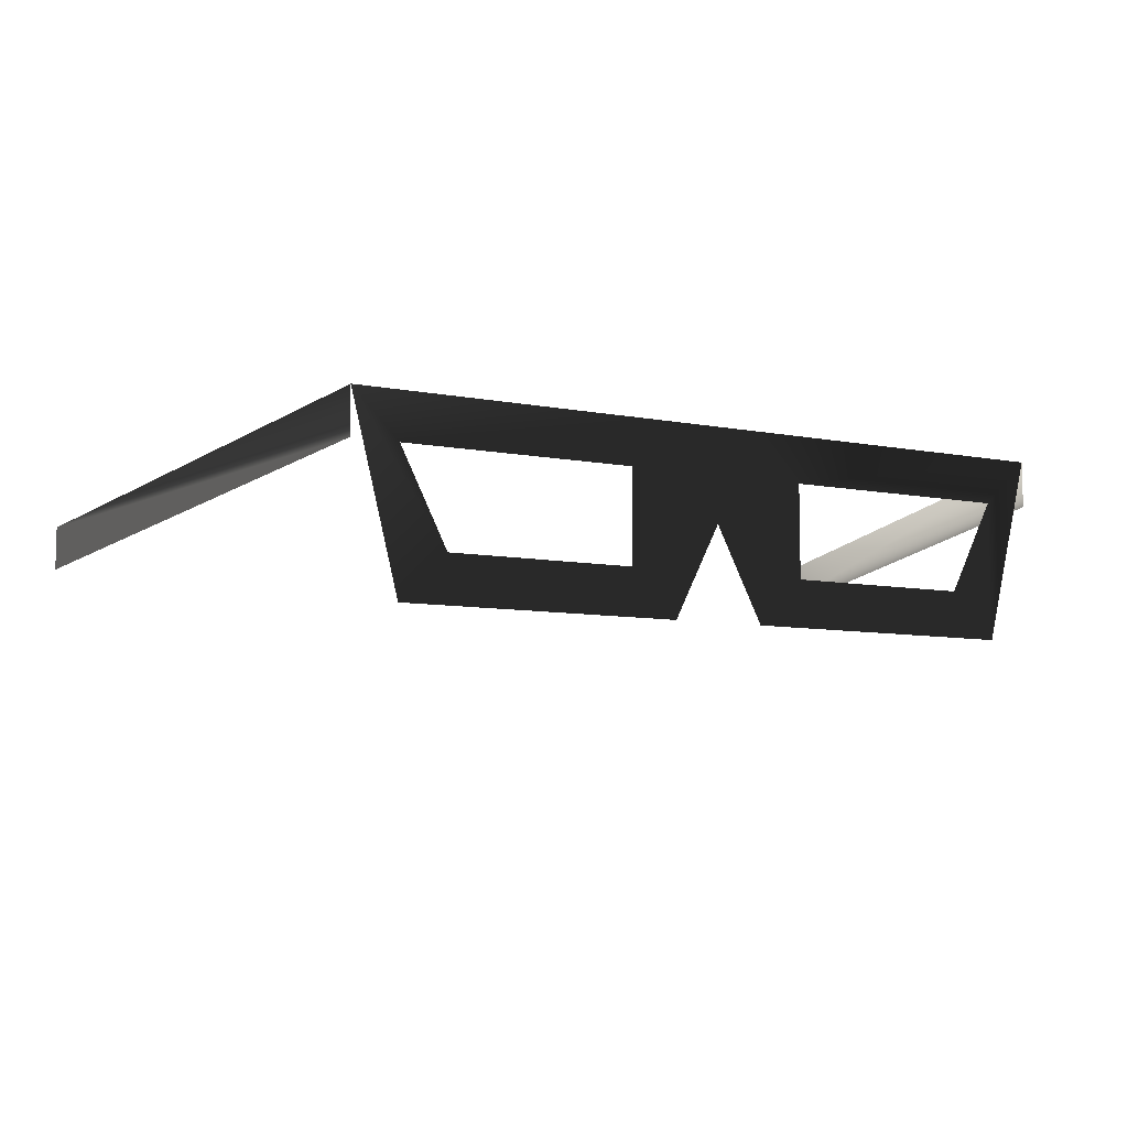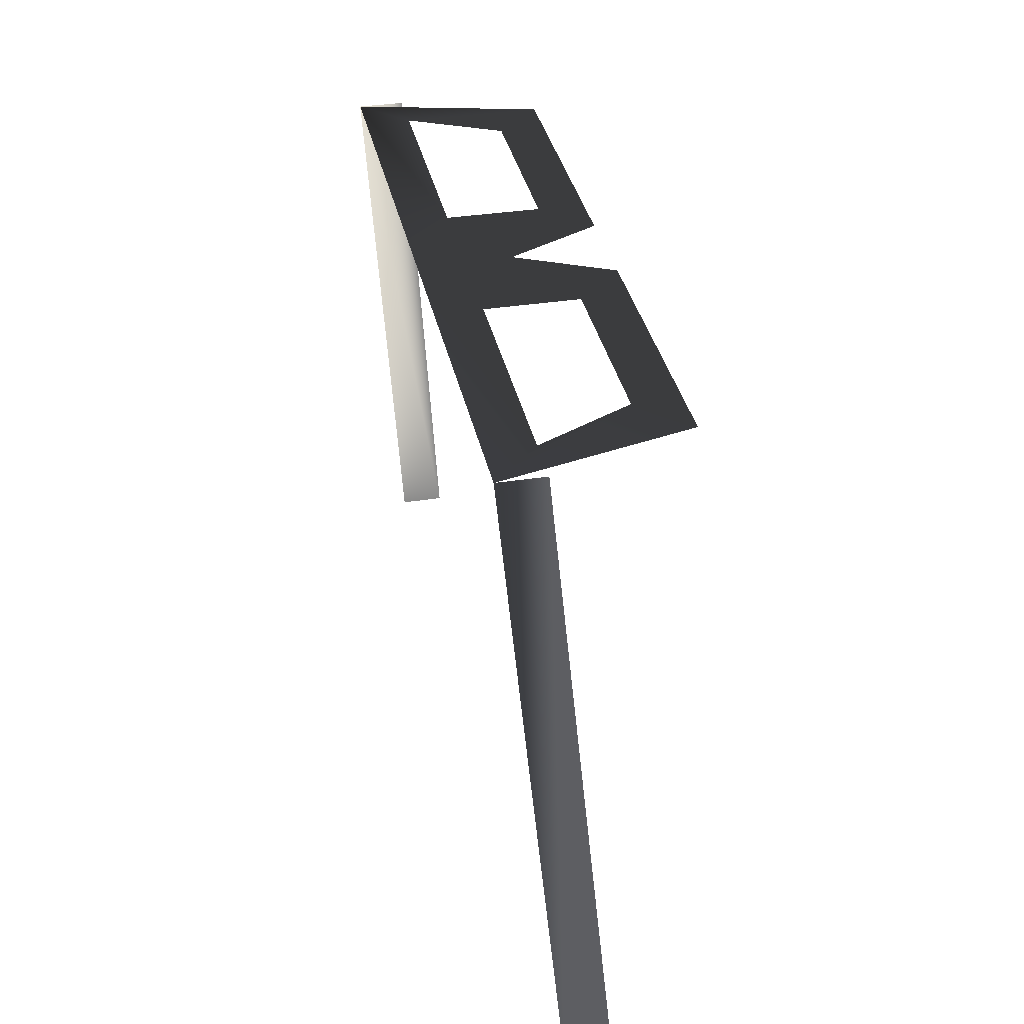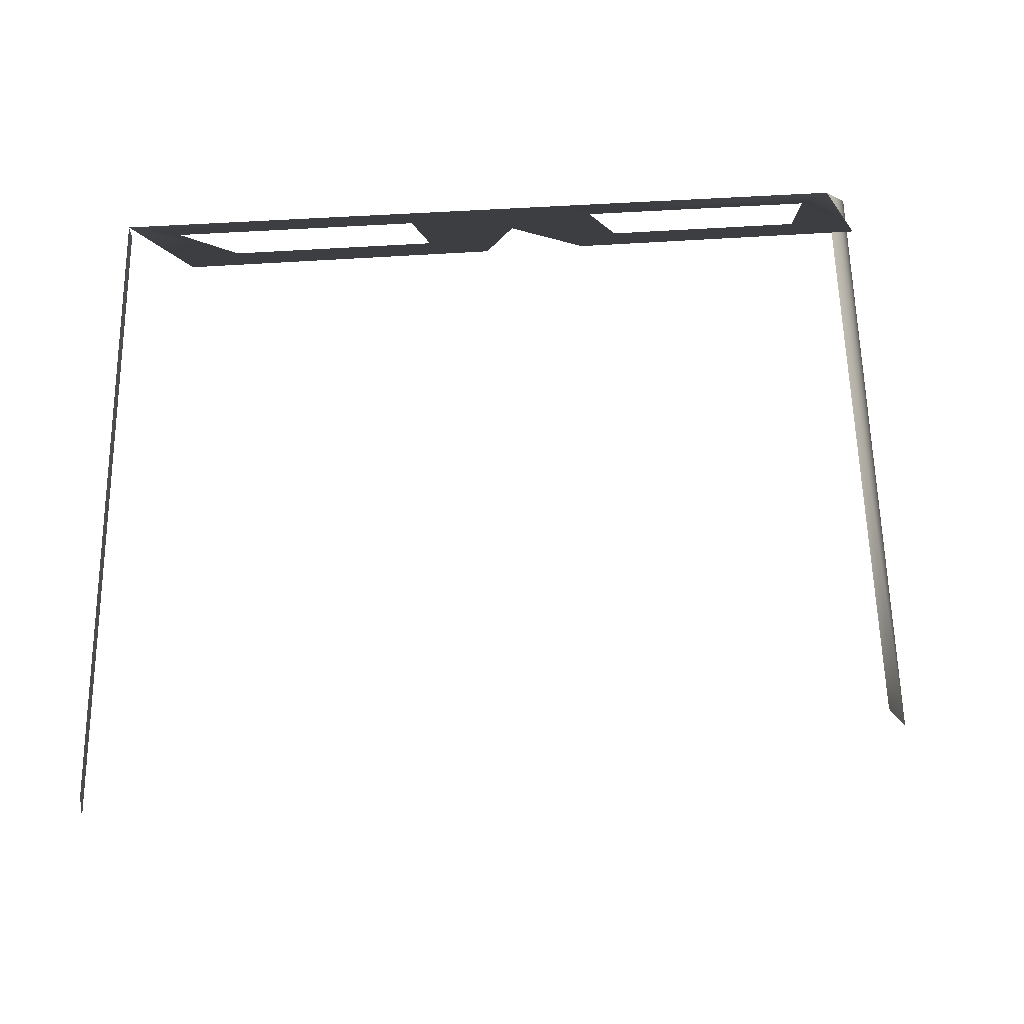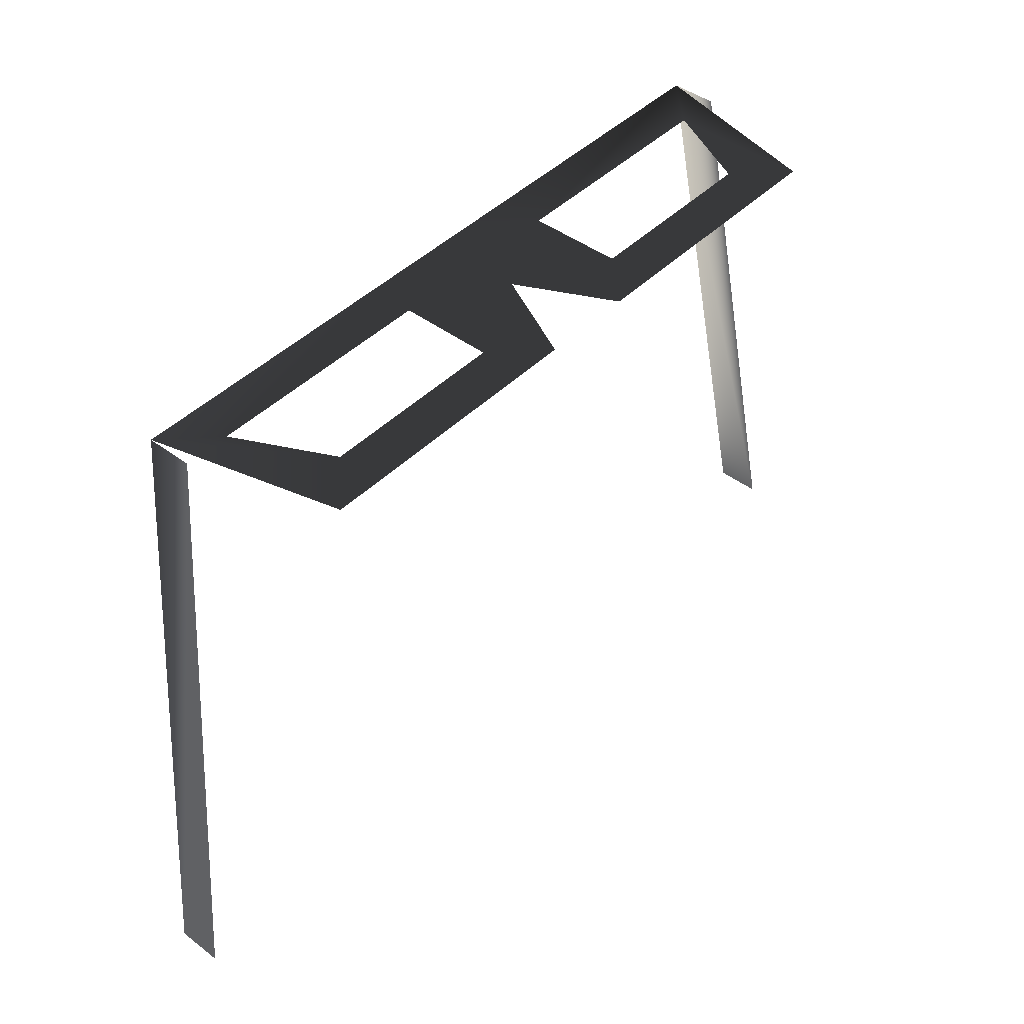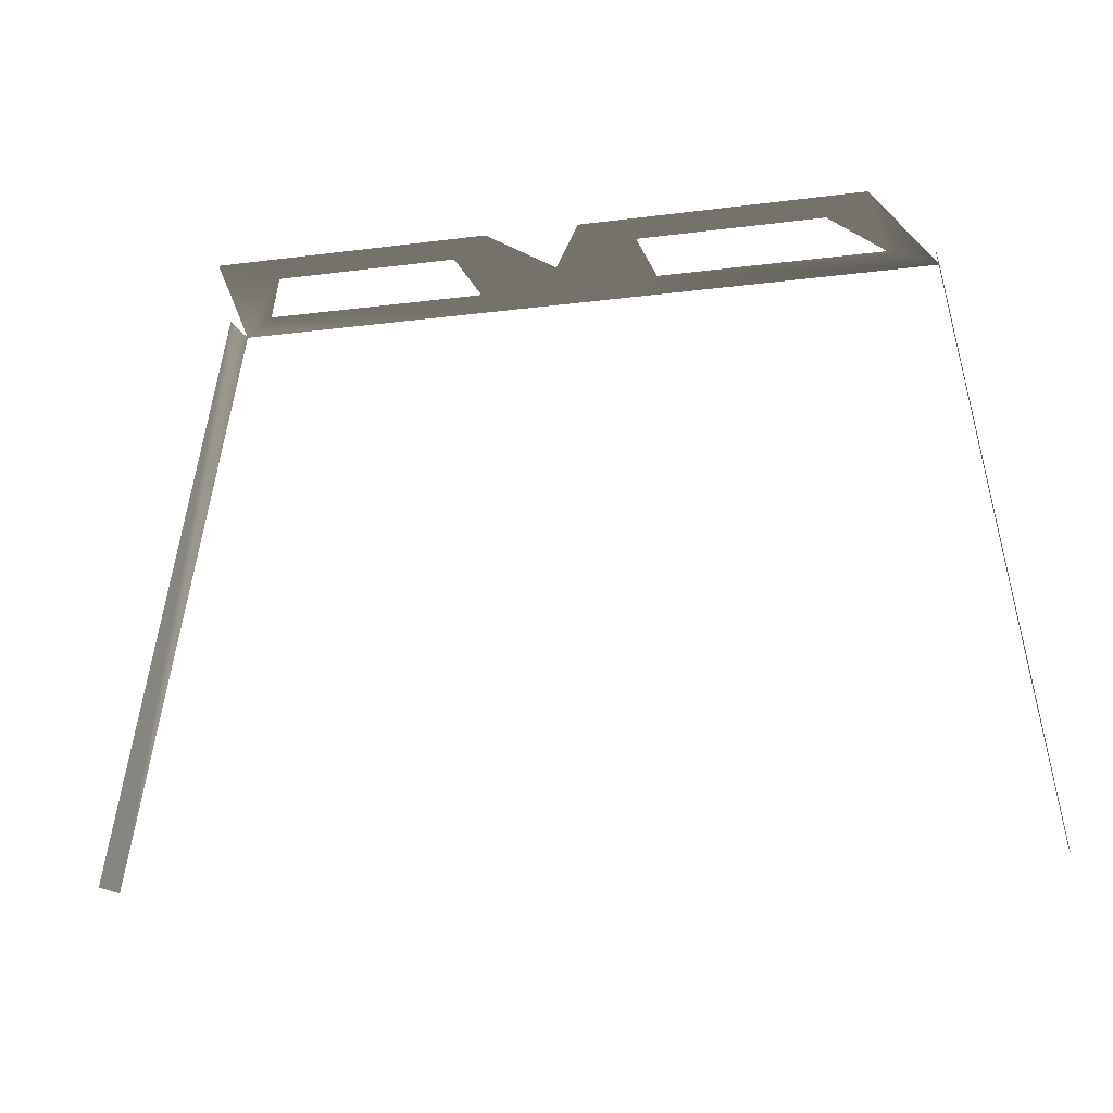
<metadata>
{"format":"obj","ext":"obj","renderer":"f3d","projection":"perspective","resolution":1024,"background":"white","views":[{"elev":-8.1,"azim":-28.5,"up":"+Y"},{"elev":35.5,"azim":-101.8,"up":"+Z"},{"elev":20.2,"azim":-13.5,"up":"+Z"},{"elev":44.4,"azim":-48.8,"up":"+Z"},{"elev":-16.4,"azim":15.2,"up":"+Z"}]}
</metadata>
<code>
o 245
v 1 185 18
v 1 181 18
v 2 182 18
v 2 184 18
v 8 185 18
v 7 184 18
v 7 181 18
v 6 182 18
v -2 184 18
v -2 182 18
v -1 181 18
v -1 185 18
v -7 184 18
v -8 185 18
v -6 182 18
v -7 181 18
v 0 183 18
v 8 184 18
v 10 183 5
v 10 184 5
v -10 184 5
v -10 183 5
v -8 184 18
f 1 2 3
f 1 3 4
f 1 4 5
f 5 4 6
f 5 6 7
f 7 6 8
f 7 8 2
f 2 8 3
f 9 10 11
f 9 11 12
f 9 12 13
f 13 12 14
f 13 14 15
f 15 14 16
f 15 16 10
f 10 16 11
f 11 17 12
f 12 17 1
f 1 17 2
f 5 18 19
f 5 19 20
f 21 22 23
f 21 23 14

</code>
